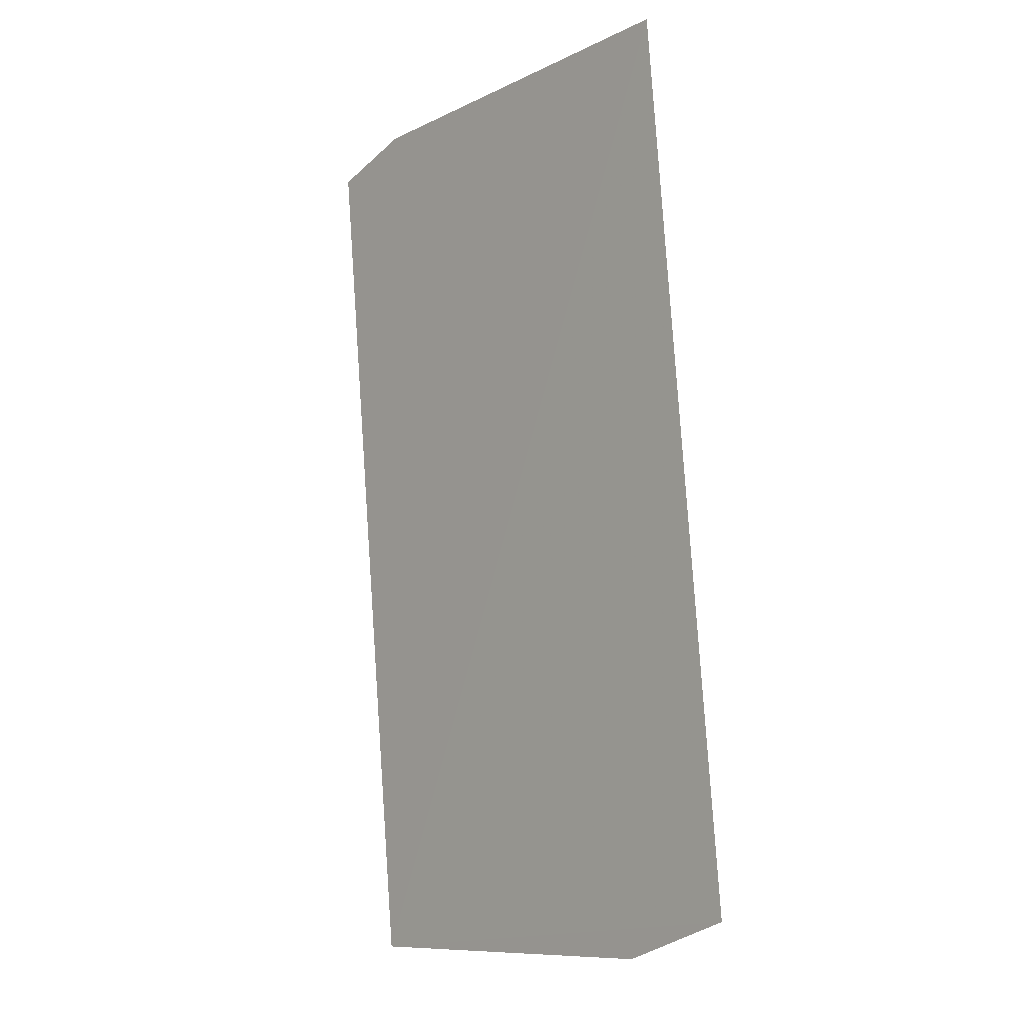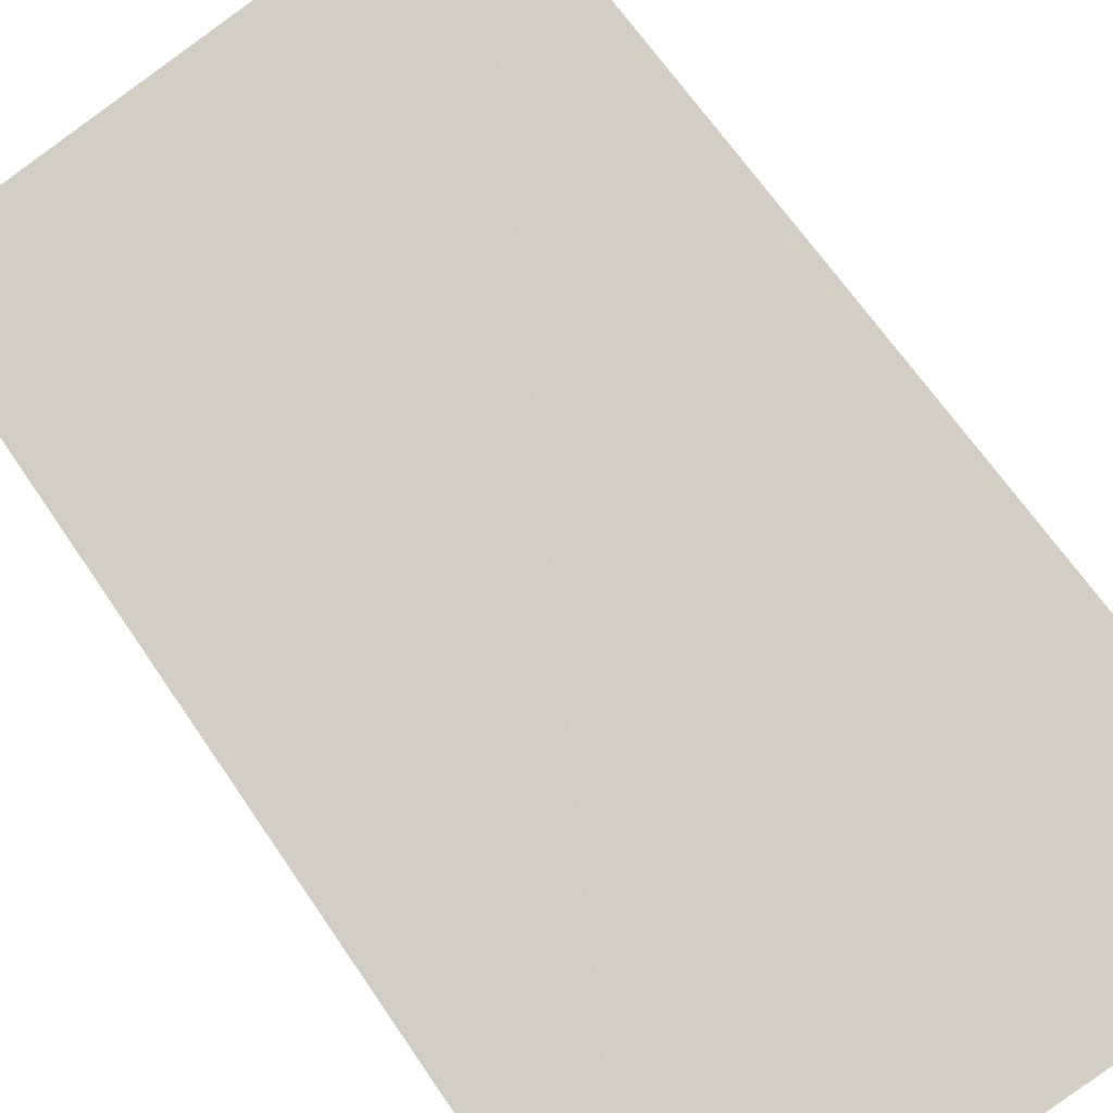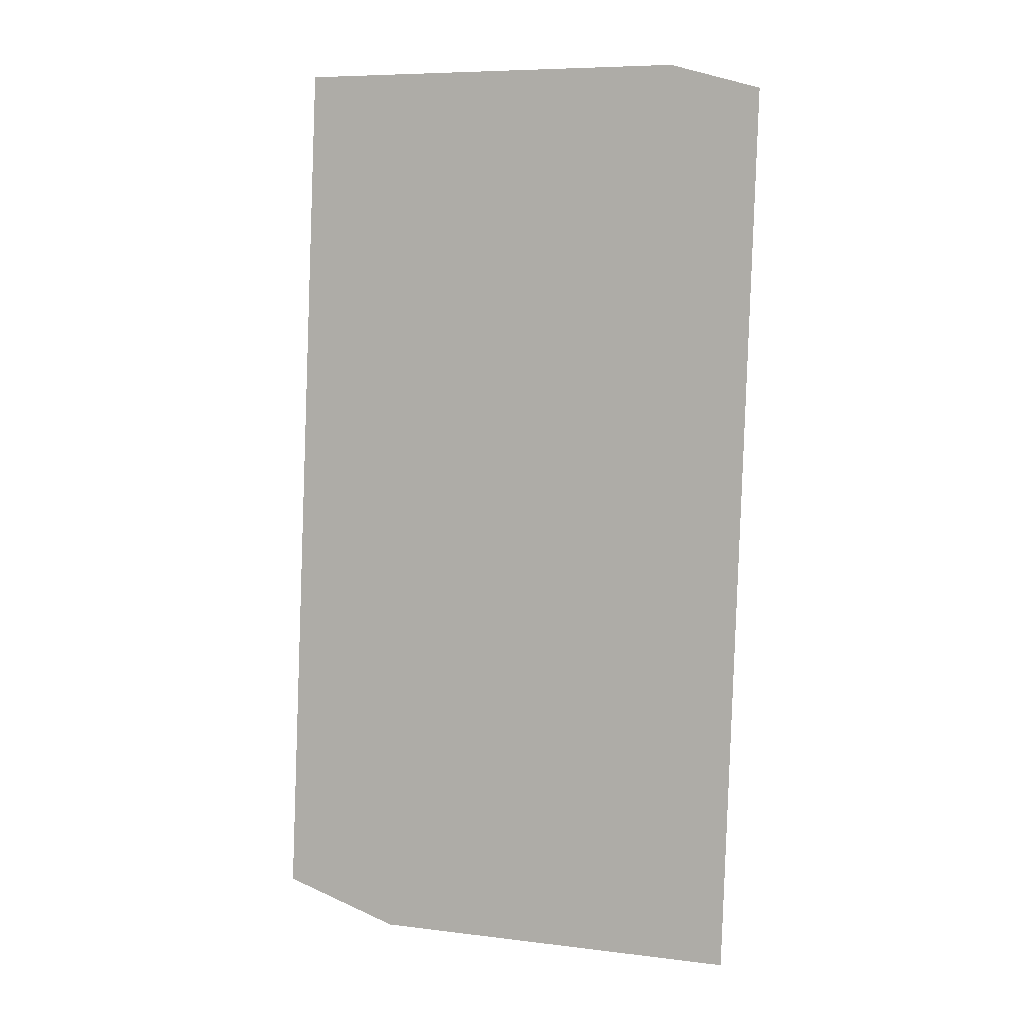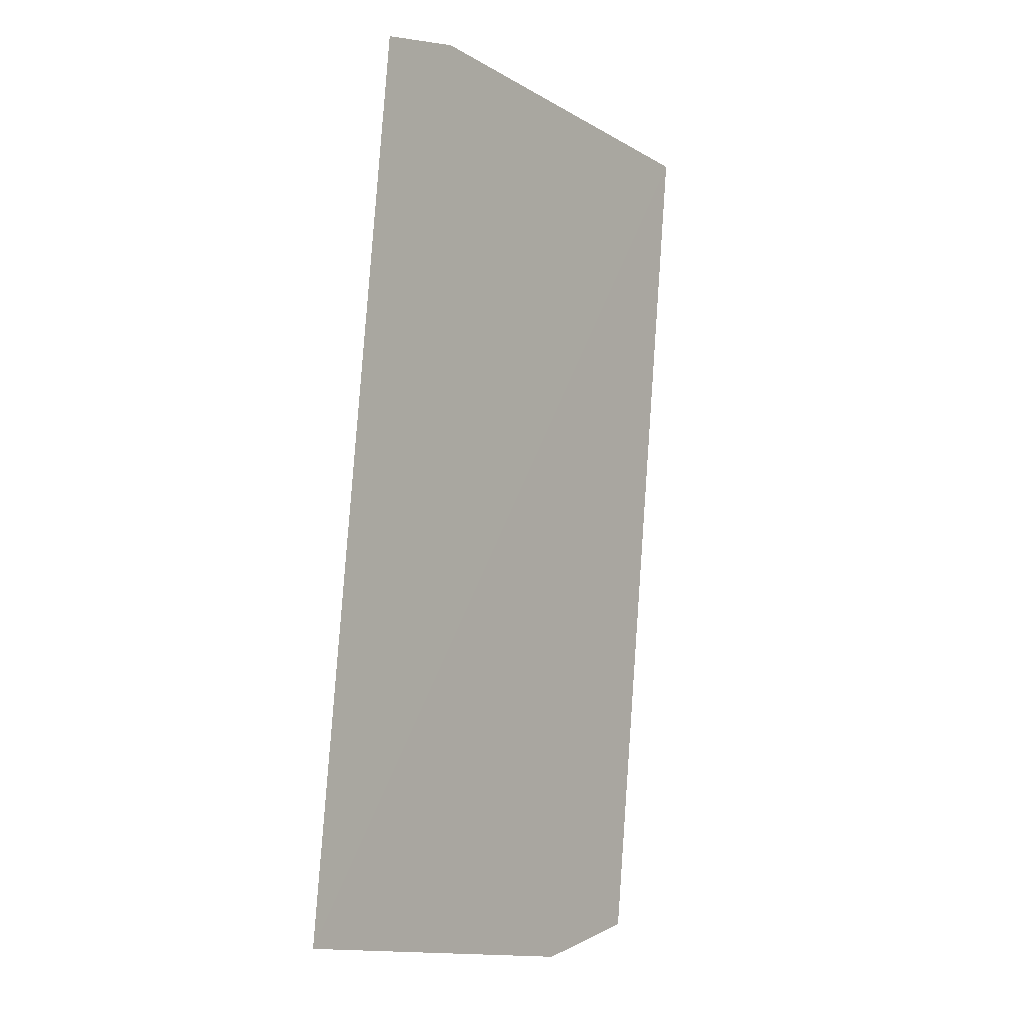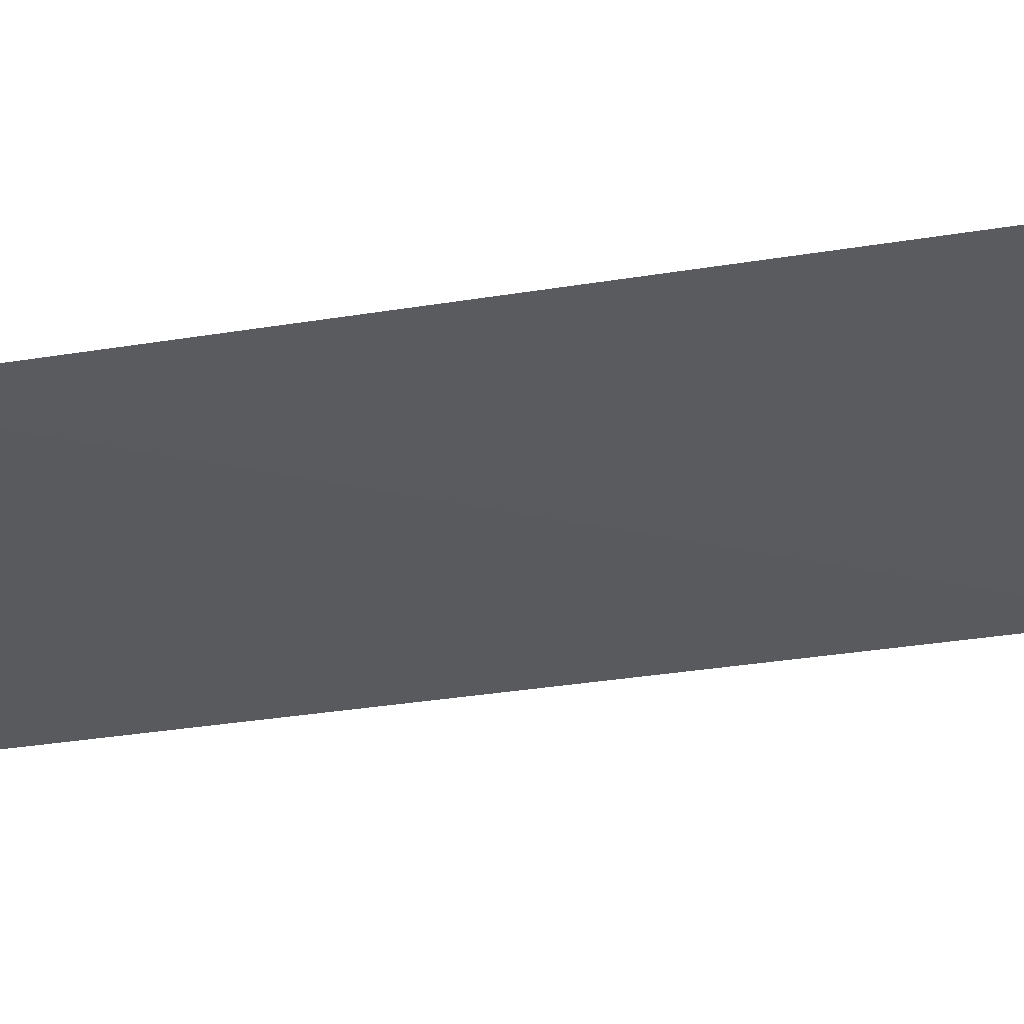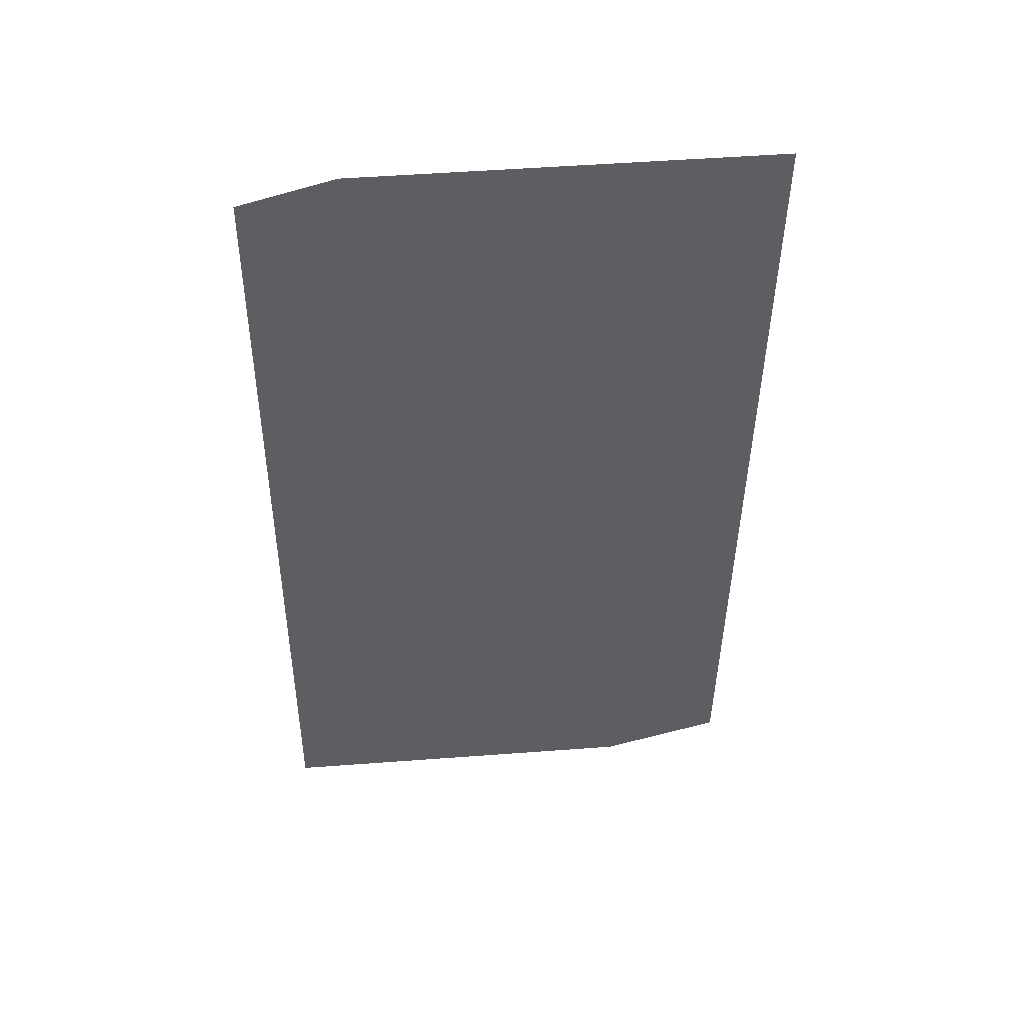
<metadata>
{"format":"obj","ext":"obj","renderer":"f3d","projection":"perspective","resolution":1024,"background":"white","views":[{"elev":-12.3,"azim":30.4,"up":"+Y"},{"elev":58.1,"azim":-32.2,"up":"+Z"},{"elev":9.0,"azim":-175.3,"up":"+Y"},{"elev":-12.0,"azim":-70.9,"up":"+Y"},{"elev":-13.3,"azim":101.2,"up":"+Z"},{"elev":44.1,"azim":-24.3,"up":"+Y"}]}
</metadata>
<code>
v -0.05186 -0.148 0.1537
v -0.0342 -0.1427 0.16
v -0.03804 -0.007531 0.1718
v -0.09721 -0.007125 0.1523
v -0.1106 -0.01092 0.1475
v -0.1067 -0.1463 0.136
f 3 2 4
f 5 2 1
f 5 4 2
f 5 3 4
f 6 1 2
f 6 2 3
f 6 5 1
f 6 3 5

</code>
